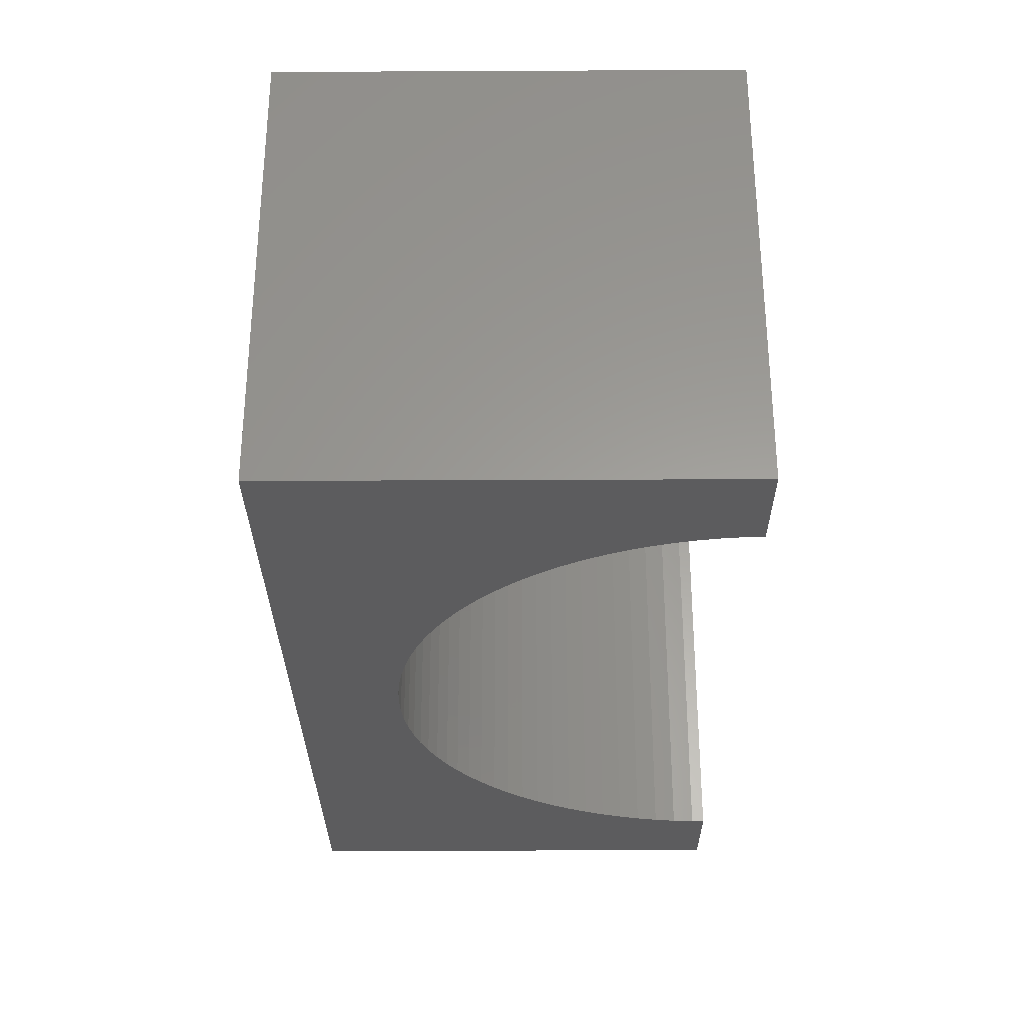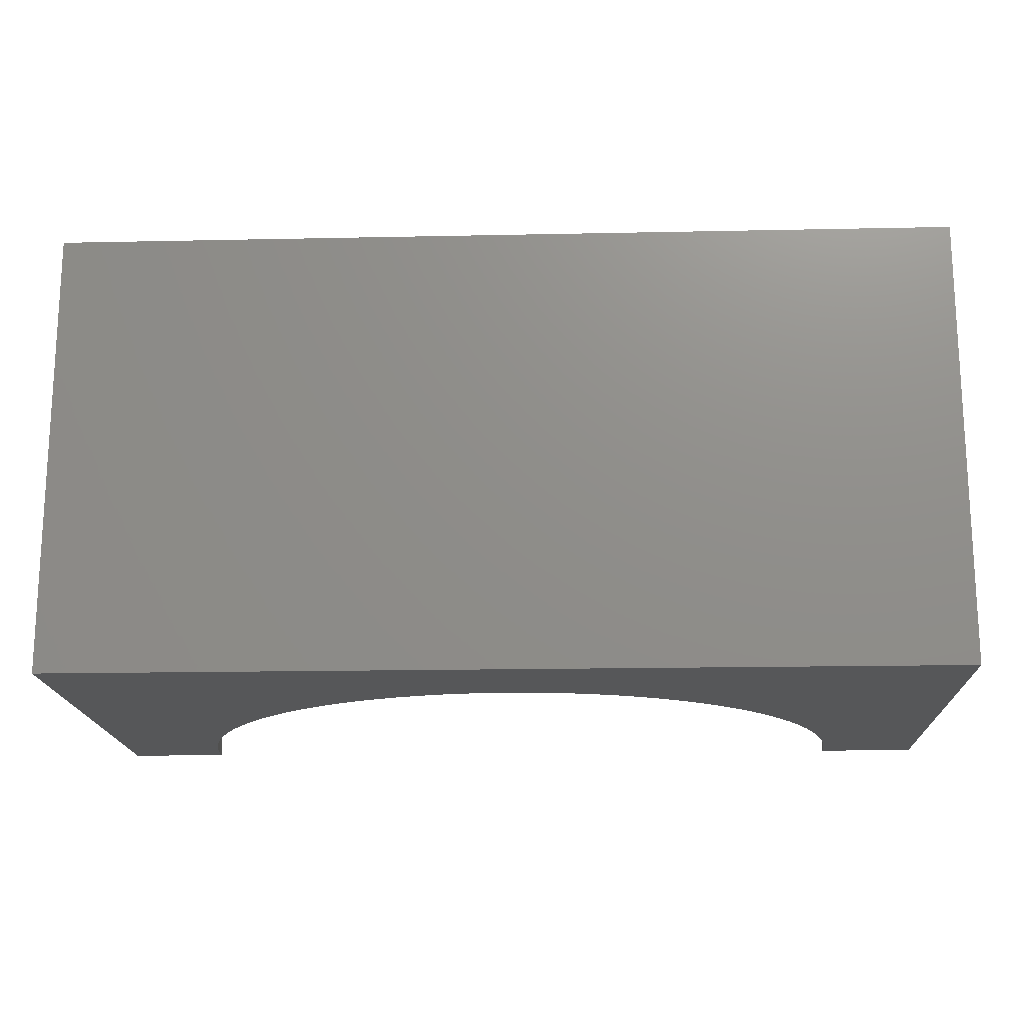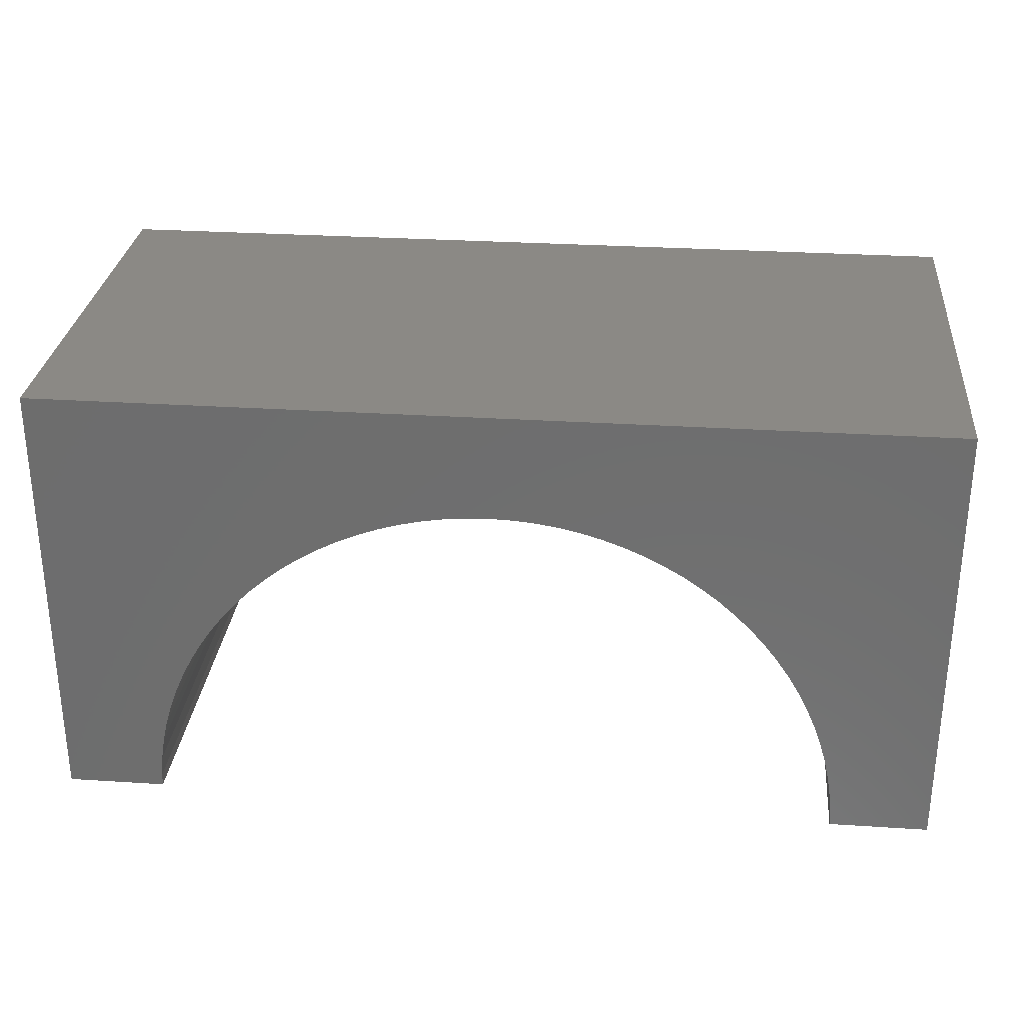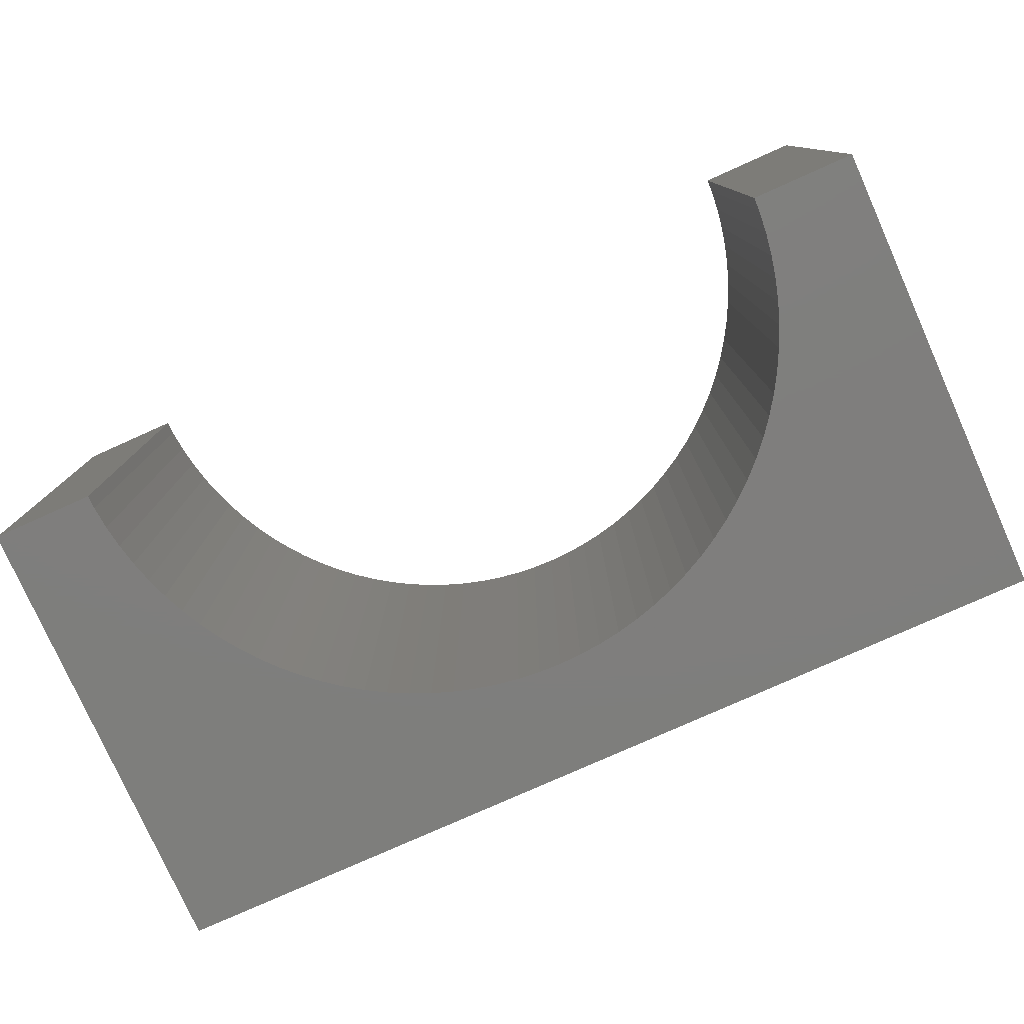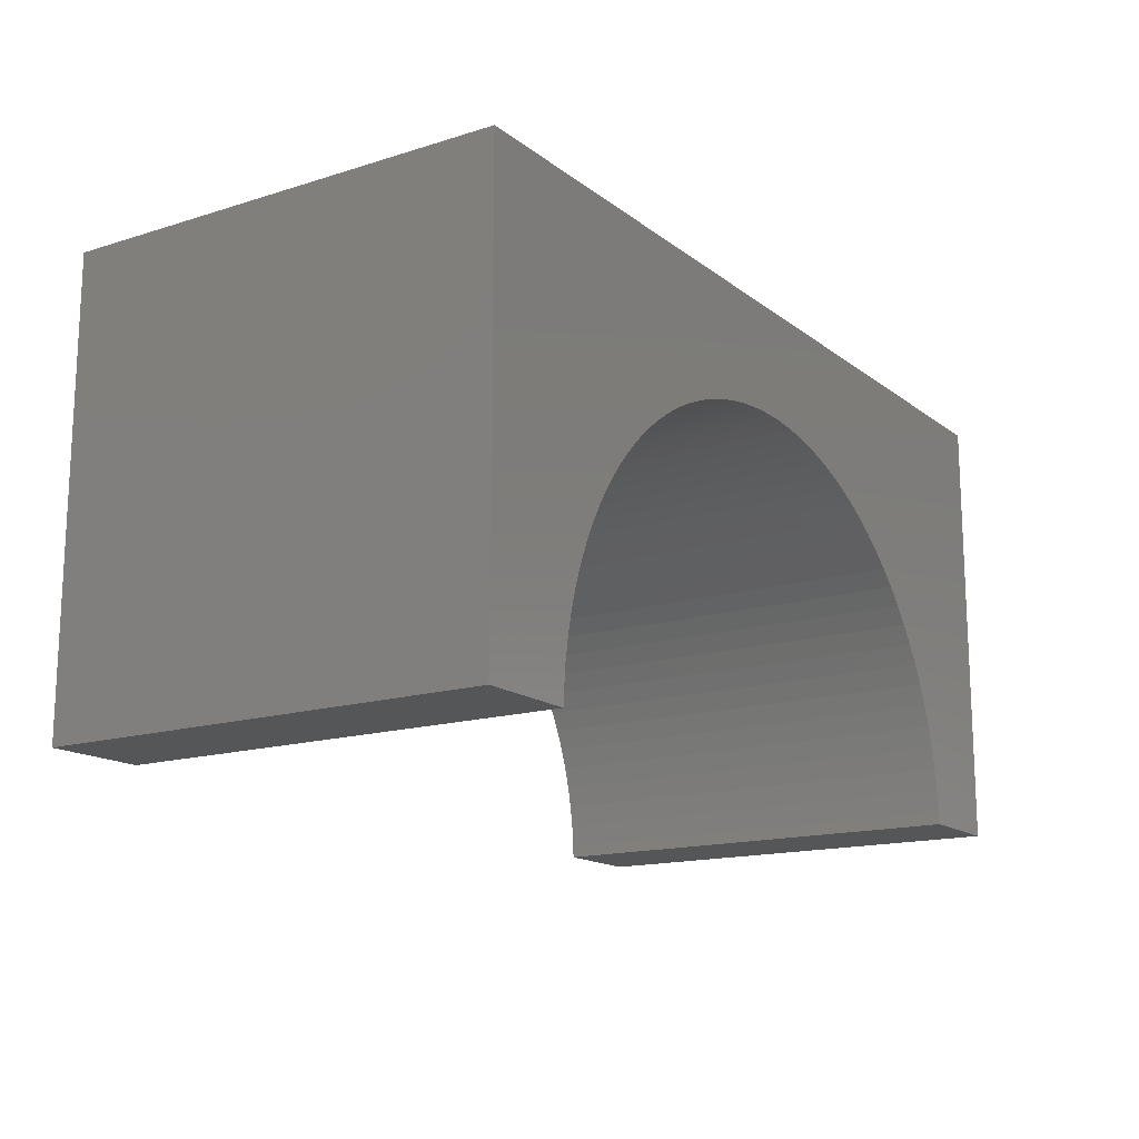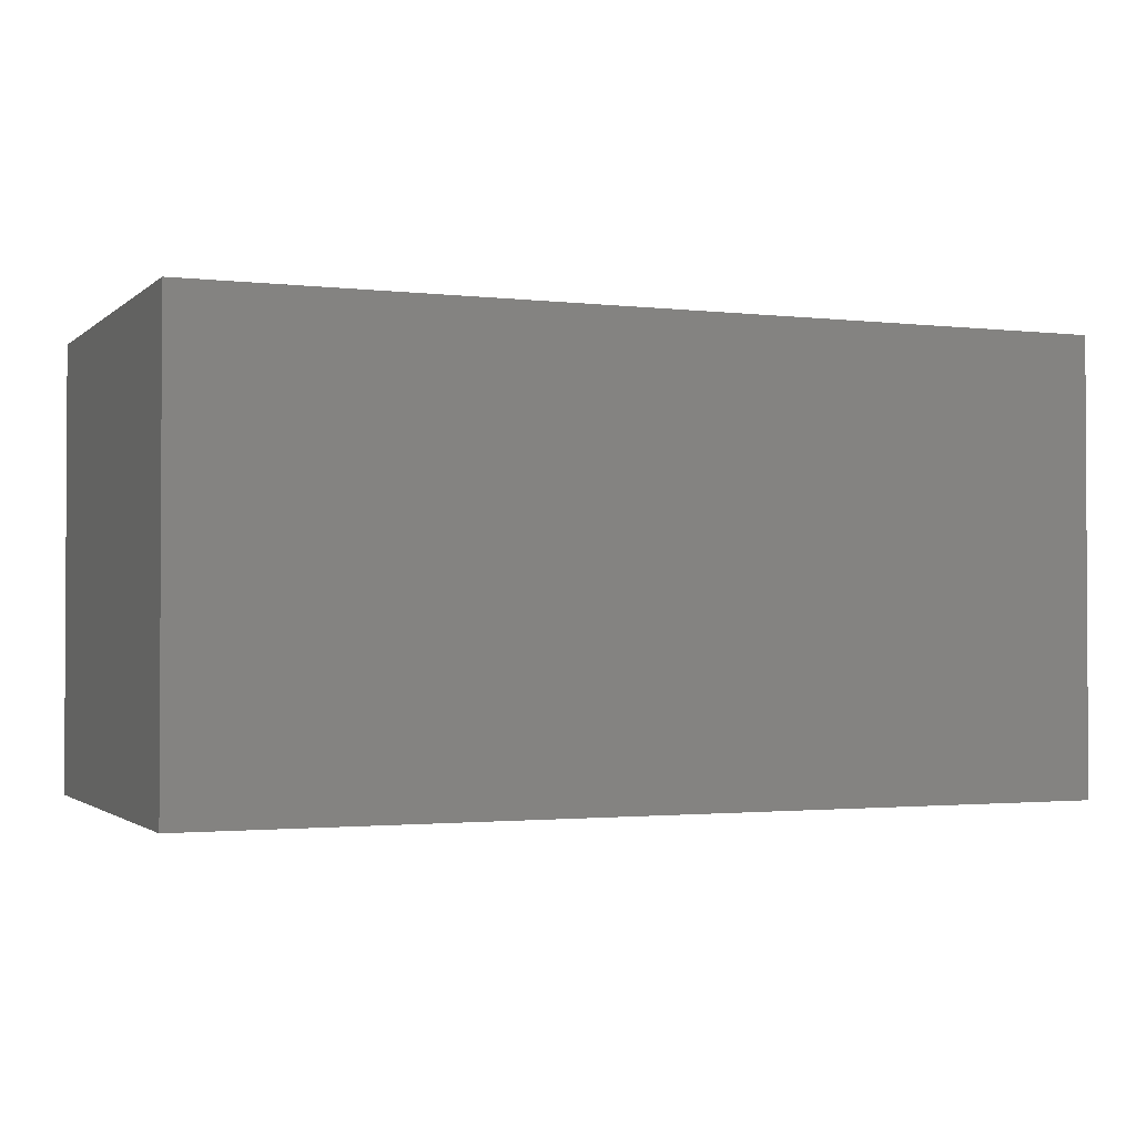
<metadata>
{"format":"stl","ext":"stl","renderer":"f3d","projection":"perspective","resolution":1024,"background":"white","views":[{"elev":-29.6,"azim":90.4,"up":"+Y"},{"elev":-17.1,"azim":2.4,"up":"+Y"},{"elev":29.1,"azim":-174.5,"up":"+Z"},{"elev":-78.3,"azim":-155.9,"up":"+Y"},{"elev":-15.4,"azim":-56.7,"up":"+Z"},{"elev":-1.7,"azim":-22.6,"up":"+Y"}]}
</metadata>
<code>
# stl→obj: 110 verts, 216 faces
v 5 -2.5 2.5
v 5 2.5 -2.5
v 5 2.5 2.5
v 5 -2.5 -2.5
v -5 2.5 2.5
v -5 -2.5 2.5
v 3.897 -2.5 -2.5
v 3.897 2.5 -2.5
v -5 -2.5 -2.5
v -3.897 2.5 -2.5
v -3.897 -2.5 -2.5
v -5 2.5 -2.5
v 0 2.5 1.3
v 0.2449 2.5 1.292
v 0.4888 2.5 1.269
v 0.7308 2.5 1.231
v 0.9699 2.5 1.177
v 1.205 2.5 1.109
v 1.436 2.5 1.026
v 1.661 2.5 0.9288
v 1.879 2.5 0.8176
v 2.09 2.5 0.6929
v 2.292 2.5 0.5552
v 2.486 2.5 0.405
v 2.67 2.5 0.243
v 2.843 2.5 0.06973
v 3.005 2.5 -0.114
v 3.155 2.5 -0.3076
v 3.293 2.5 -0.5103
v 3.418 2.5 -0.7212
v 3.529 2.5 -0.9395
v 3.626 2.5 -1.164
v 3.709 2.5 -1.395
v 3.777 2.5 -1.63
v 3.831 2.5 -1.869
v 3.869 2.5 -2.111
v 3.892 2.5 -2.355
v -0.2449 2.5 1.292
v -0.4888 2.5 1.269
v -0.7308 2.5 1.231
v -0.9699 2.5 1.177
v -1.205 2.5 1.109
v -1.436 2.5 1.026
v -1.661 2.5 0.9288
v -1.879 2.5 0.8176
v -2.09 2.5 0.6929
v -2.292 2.5 0.5552
v -2.486 2.5 0.405
v -2.67 2.5 0.243
v -2.843 2.5 0.06973
v -3.005 2.5 -0.114
v -3.155 2.5 -0.3076
v -3.293 2.5 -0.5103
v -3.418 2.5 -0.7212
v -3.529 2.5 -0.9395
v -3.626 2.5 -1.164
v -3.709 2.5 -1.395
v -3.777 2.5 -1.63
v -3.831 2.5 -1.869
v -3.869 2.5 -2.111
v -3.892 2.5 -2.355
v 0 -2.5 1.3
v -0.2449 -2.5 1.292
v -0.4888 -2.5 1.269
v -0.7308 -2.5 1.231
v -0.9699 -2.5 1.177
v -1.205 -2.5 1.109
v -1.436 -2.5 1.026
v -1.661 -2.5 0.9288
v -1.879 -2.5 0.8176
v -2.09 -2.5 0.6929
v -2.292 -2.5 0.5552
v -2.486 -2.5 0.405
v -2.67 -2.5 0.243
v -2.843 -2.5 0.06973
v -3.005 -2.5 -0.114
v -3.155 -2.5 -0.3076
v -3.293 -2.5 -0.5103
v -3.418 -2.5 -0.7212
v -3.529 -2.5 -0.9395
v -3.626 -2.5 -1.164
v -3.709 -2.5 -1.395
v -3.777 -2.5 -1.63
v -3.831 -2.5 -1.869
v -3.869 -2.5 -2.111
v -3.892 -2.5 -2.355
v 0.2449 -2.5 1.292
v 0.4888 -2.5 1.269
v 0.7308 -2.5 1.231
v 0.9699 -2.5 1.177
v 1.205 -2.5 1.109
v 1.436 -2.5 1.026
v 1.661 -2.5 0.9288
v 1.879 -2.5 0.8176
v 2.09 -2.5 0.6929
v 2.292 -2.5 0.5552
v 2.486 -2.5 0.405
v 2.67 -2.5 0.243
v 2.843 -2.5 0.06973
v 3.005 -2.5 -0.114
v 3.155 -2.5 -0.3076
v 3.293 -2.5 -0.5103
v 3.418 -2.5 -0.7212
v 3.529 -2.5 -0.9395
v 3.626 -2.5 -1.164
v 3.709 -2.5 -1.395
v 3.777 -2.5 -1.63
v 3.831 -2.5 -1.869
v 3.869 -2.5 -2.111
v 3.892 -2.5 -2.355
f 1 2 3
f 2 1 4
f 5 1 3
f 1 5 6
f 7 2 4
f 2 7 8
f 9 10 11
f 10 9 12
f 9 5 12
f 5 9 6
f 3 13 5
f 3 14 13
f 3 15 14
f 3 16 15
f 3 17 16
f 3 18 17
f 3 19 18
f 3 20 19
f 3 21 20
f 3 22 21
f 3 23 22
f 3 24 23
f 3 25 24
f 3 26 25
f 3 27 26
f 3 28 27
f 3 29 28
f 3 30 29
f 3 31 30
f 3 32 31
f 2 32 3
f 32 2 33
f 33 2 34
f 34 2 35
f 35 2 36
f 36 2 37
f 37 2 8
f 38 5 13
f 39 5 38
f 40 5 39
f 41 5 40
f 42 5 41
f 43 5 42
f 44 5 43
f 45 5 44
f 46 5 45
f 47 5 46
f 48 5 47
f 49 5 48
f 50 5 49
f 51 5 50
f 52 5 51
f 53 5 52
f 54 5 53
f 55 5 54
f 56 5 55
f 12 56 57
f 12 57 58
f 12 58 59
f 12 59 60
f 12 60 61
f 12 61 10
f 56 12 5
f 6 62 1
f 6 63 62
f 6 64 63
f 6 65 64
f 6 66 65
f 6 67 66
f 6 68 67
f 6 69 68
f 6 70 69
f 6 71 70
f 6 72 71
f 6 73 72
f 6 74 73
f 6 75 74
f 6 76 75
f 6 77 76
f 6 78 77
f 6 79 78
f 6 80 79
f 6 81 80
f 9 81 6
f 81 9 82
f 82 9 83
f 83 9 84
f 84 9 85
f 85 9 86
f 86 9 11
f 87 1 62
f 88 1 87
f 89 1 88
f 90 1 89
f 91 1 90
f 92 1 91
f 93 1 92
f 94 1 93
f 95 1 94
f 96 1 95
f 97 1 96
f 98 1 97
f 99 1 98
f 100 1 99
f 101 1 100
f 102 1 101
f 103 1 102
f 104 1 103
f 105 1 104
f 4 105 106
f 4 106 107
f 4 107 108
f 4 108 109
f 4 109 110
f 4 110 7
f 105 4 1
f 110 36 37
f 36 110 109
f 7 37 8
f 37 7 110
f 68 42 67
f 42 68 43
f 75 49 74
f 49 75 50
f 65 39 64
f 39 65 40
f 69 43 68
f 43 69 44
f 101 27 28
f 27 101 100
f 96 24 97
f 24 96 23
f 95 23 96
f 23 95 22
f 83 59 58
f 59 83 84
f 109 35 36
f 35 109 108
f 100 26 27
f 26 100 99
f 92 20 93
f 20 92 19
f 93 21 94
f 21 93 20
f 106 32 33
f 32 106 105
f 78 54 53
f 54 78 79
f 81 57 56
f 57 81 82
f 73 47 72
f 47 73 48
f 91 19 92
f 19 91 18
f 87 15 88
f 15 87 14
f 94 22 95
f 22 94 21
f 66 40 65
f 40 66 41
f 107 33 34
f 33 107 106
f 102 28 29
f 28 102 101
f 67 41 66
f 41 67 42
f 97 25 98
f 25 97 24
f 108 34 35
f 34 108 107
f 77 53 52
f 53 77 78
f 75 51 50
f 51 75 76
f 74 48 73
f 48 74 49
f 104 30 31
f 30 104 103
f 79 55 54
f 55 79 80
f 64 38 63
f 38 64 39
f 98 26 99
f 26 98 25
f 103 29 30
f 29 103 102
f 72 46 71
f 46 72 47
f 80 56 55
f 56 80 81
f 62 14 87
f 14 62 13
f 76 52 51
f 52 76 77
f 70 44 69
f 44 70 45
f 84 60 59
f 60 84 85
f 105 31 32
f 31 105 104
f 89 17 90
f 17 89 16
f 90 18 91
f 18 90 17
f 63 13 62
f 13 63 38
f 82 58 57
f 58 82 83
f 88 16 89
f 16 88 15
f 85 61 60
f 61 85 86
f 86 10 61
f 10 86 11
f 71 45 70
f 45 71 46

</code>
